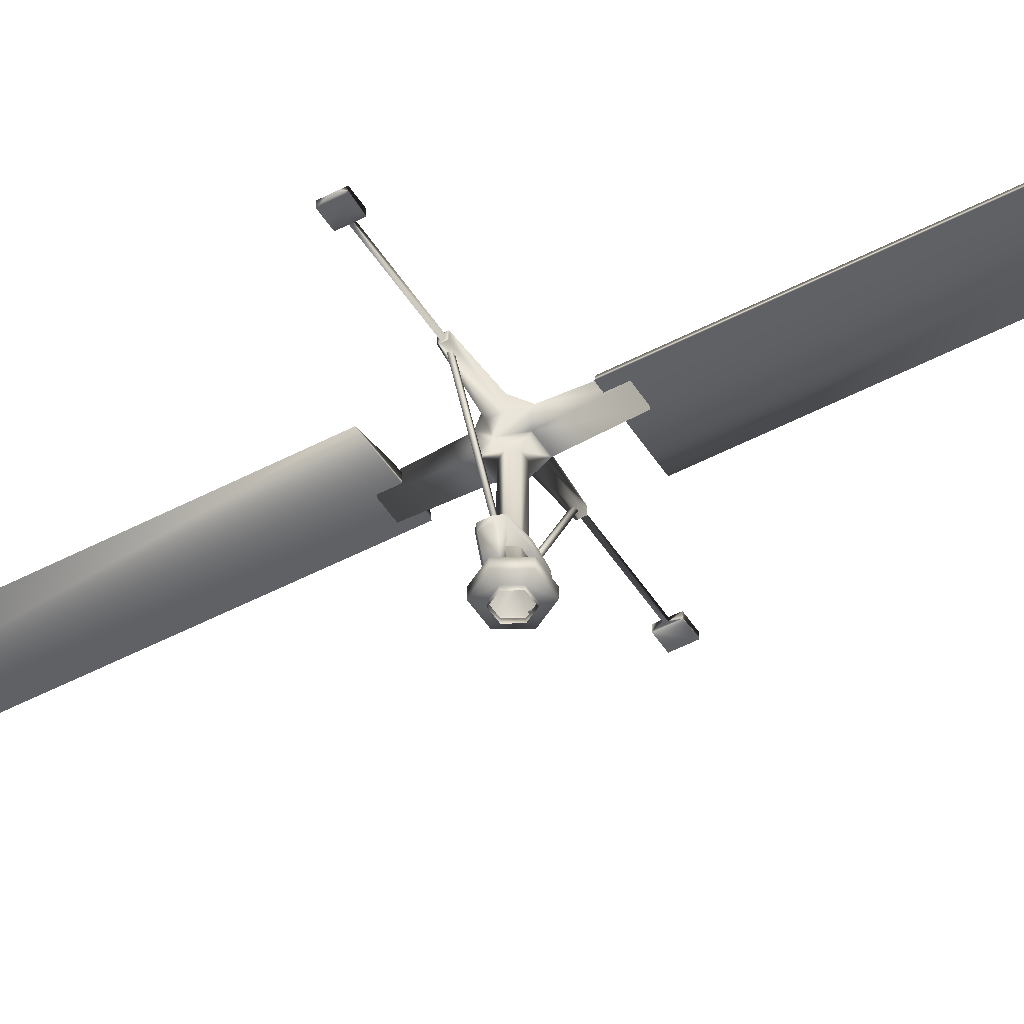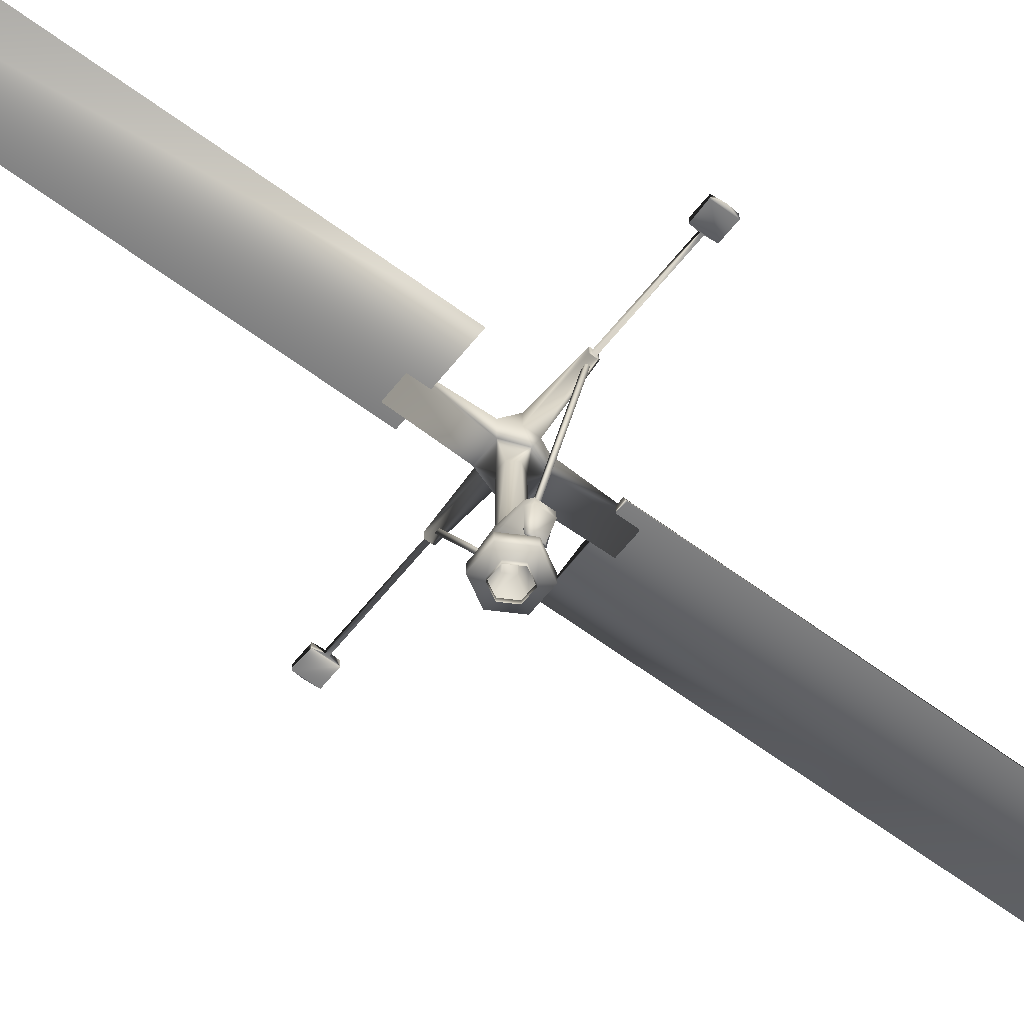
<metadata>
{"format":"obj","ext":"obj","renderer":"f3d","projection":"perspective","resolution":1024,"background":"white","views":[{"elev":-48.3,"azim":120.8,"up":"+Y"},{"elev":-59.6,"azim":-127.7,"up":"+Y"}]}
</metadata>
<code>
g
v  8.739 96.05 338.2
v  8.739 96.42 315.7
v  8.739 98.93 312.9
v  8.739 101.9 352.6
v  8.739 100.2 331.4
v  8.739 101.4 315.7
v  79.04 96.05 338.2
v  79.04 96.42 315.7
v  79.04 98.93 312.9
v  79.04 101.9 352.6
v  79.04 100.2 331.4
v  79.04 101.4 315.7
g
v  -9.704 96.05 338.2
v  -9.704 96.42 315.7
v  -9.704 98.93 312.9
v  -9.704 101.9 352.6
v  -9.704 100.2 331.4
v  -9.704 101.4 315.7
v  -80 96.05 338.2
v  -80 96.42 315.7
v  -80 98.93 312.9
v  -80 101.9 352.6
v  -80 100.2 331.4
v  -80 101.4 315.7
g
v  -17.09 204.2 487.4
v  -17.09 201.1 487.4
v  -17.09 199.6 490.1
v  -17.09 205.7 490.1
v  -19.22 199.6 490.1
v  -19.22 205.7 490.1
v  -22.78 202.5 487.4
v  -22.78 199.6 490.1
v  -22.78 205.7 490.1
v  -17.85 193.3 470.3
v  -17.85 193.3 412.7
v  -17.81 205.6 470.3
v  -17.81 205.6 412.7
v  -18.58 202.5 470.3
v  -18.26 203.2 412.7
v  -17.42 201.1 479.8
v  -17.43 204.2 479.8
v  -17.09 204.2 492.8
v  -19.07 202.5 492.8
v  -19.22 199.6 490.1
v  -22.78 202.5 492.7
v  -22.78 199.6 490.1
v  -22.78 205.7 490.1
v  -17.85 200 509.9
v  -17.85 200 567.5
v  -17.81 211.4 509.9
v  -17.81 211.4 567.5
v  -18.58 202.5 509.9
v  -18.26 202 567.5
v  -17.42 201.1 500.4
v  -17.43 204.2 500.4
v  -19.07 202.5 487.4
v  -22.78 202.5 487.4
v  -17.09 201.1 492.8
v  -6.922 199.6 490.1
v  -6.92 201.1 487.4
v  -6.923 204.2 487.4
v  -6.922 205.7 490.1
v  -6.92 201.1 492.8
v  -6.923 204.2 492.8
g
v  -6.909 204.2 487.4
v  -6.906 201.1 487.4
v  -6.908 199.6 490.1
v  -6.908 205.7 490.1
v  -1.973 206.3 483.8
v  -1.973 199 483.8
v  -1.973 195.4 490.1
v  -1.973 210 490.1
v  0.5532 206.3 483.8
v  0.5532 199 483.8
v  0.5532 195.4 490.1
v  0.5532 210 490.1
v  -6.909 204.2 492.8
v  -1.973 206.3 496.4
v  -1.973 199 496.4
v  0.5532 206.3 496.4
v  0.5532 199 496.4
v  -1.973 199 483.8
v  -1.973 206.3 483.8
v  0.5532 199 483.8
v  -6.906 201.1 492.8
v  0.5532 199 496.4
v  0.5532 199 496.4
g
v  71.71 7.622 77.86
v  71.71 0.6238 60.63
v  71.71 0.5213 38.76
v  71.71 0.5213 -126.6
v  71.71 3.767 -140
v  71.71 15.04 -155.8
v  71.71 11.41 75.83
v  71.71 5.089 59.08
v  71.71 5.192 38.76
v  71.71 5.192 -126.6
v  71.71 8.205 -139
v  71.71 18.65 -153.8
v  76.41 7.622 77.86
v  76.41 0.6238 60.63
v  76.41 0.5213 38.76
v  76.41 0.5213 -126.6
v  76.41 3.767 -140
v  76.41 15.04 -155.8
v  76.41 11.41 75.83
v  76.41 5.089 59.08
v  76.41 5.192 38.76
v  76.41 5.192 -126.6
v  76.41 8.205 -139
v  76.41 18.65 -153.8
g
v  -71.05 7.622 77.86
v  -71.05 0.6238 60.63
v  -71.05 0.5213 38.76
v  -71.05 0.5213 -126.6
v  -71.05 3.767 -140
v  -71.05 15.04 -155.8
v  -71.05 11.41 75.83
v  -71.05 5.089 59.08
v  -71.05 5.192 38.76
v  -71.05 5.192 -126.6
v  -71.05 8.205 -139
v  -71.05 18.65 -153.8
v  -75.75 7.622 77.86
v  -75.75 0.6238 60.63
v  -75.75 0.5213 38.76
v  -75.75 0.5213 -126.6
v  -75.75 3.767 -140
v  -75.75 15.04 -155.8
v  -75.75 11.41 75.83
v  -75.75 5.089 59.08
v  -75.75 5.192 38.76
v  -75.75 5.192 -126.6
v  -75.75 8.205 -139
v  -75.75 18.65 -153.8
g
v  37.07 30.3 -95.33
v  53.36 26.18 -95.33
v  67.04 16.44 -95.33
v  37.07 25.63 -95.33
v  52.43 21.75 -95.33
v  64.14 13.48 -95.33
v  37.07 30.3 -100
v  53.36 26.18 -100
v  67.04 16.44 -100
v  37.07 25.63 -100
v  52.43 21.75 -100
v  64.14 13.48 -100
v  75.06 3.892 -95.33
v  71.91 1.197 -95.33
v  75.06 3.892 -100
v  71.91 1.197 -100
v  -36.42 30.3 -95.33
v  -36.42 25.63 -95.33
v  -36.42 25.63 -100
v  -36.42 30.3 -100
v  -52.71 26.18 -95.33
v  -66.38 16.44 -95.33
v  -51.78 21.75 -95.33
v  -63.48 13.48 -95.33
v  -52.71 26.18 -100
v  -66.38 16.44 -100
v  -51.78 21.75 -100
v  -63.48 13.48 -100
v  -74.4 3.892 -95.33
v  -71.25 1.197 -95.33
v  -74.4 3.892 -100
v  -71.25 1.197 -100
g
v  63.18 47 -97.42
v  62.38 127.9 -97.36
v  71.11 46.98 -67.81
v  69.82 127.9 -67.81
g
v  71.11 46.98 -67.81
v  69.82 127.9 -67.81
v  66.78 49.04 44.8
v  65.74 127.5 44.78
v  74.77 46.98 -13.69
v  73.49 127.9 -13.68
g
v  60.6 47.05 -110.9
v  54.84 76.84 -173.1
v  57.02 127.6 -147.2
v  60.48 127.6 -110.5
v  57.27 47.35 -172.6
v  57.2 66.18 -173.2
v  60.81 65.93 -111.4
g
v  -64.51 47 -97.42
v  -63.71 127.9 -97.36
v  -72.44 46.98 -67.81
v  -71.15 127.9 -67.81
g
v  -61.92 47.05 -110.9
v  -56.17 76.84 -173.1
v  -58.35 127.6 -147.2
v  -61.81 127.6 -110.5
v  -58.6 47.35 -172.6
v  -58.53 66.18 -173.2
v  -62.14 65.93 -111.4
g
v  -72.44 46.98 -67.81
v  -71.15 127.9 -67.81
v  -68.1 49.04 44.8
v  -67.07 127.5 44.78
v  -76.1 46.98 -13.69
v  -74.81 127.9 -13.68
g
v  37.07 30.3 43.16
v  53.36 26.18 43.16
v  67.04 16.44 43.16
v  37.07 25.63 43.16
v  52.43 21.75 43.16
v  64.14 13.48 43.16
v  37.07 30.3 38.46
v  53.36 26.18 38.46
v  67.04 16.44 38.46
v  37.07 25.63 38.46
v  52.43 21.75 38.46
v  64.14 13.48 38.46
v  75.06 3.892 43.16
v  71.91 1.197 43.16
v  75.06 3.892 38.46
v  71.91 1.197 38.46
v  -36.42 30.3 43.16
v  -36.42 25.63 43.16
v  -36.42 25.63 38.46
v  -36.42 30.3 38.46
v  -52.71 26.18 43.16
v  -66.38 16.44 43.16
v  -51.78 21.75 43.16
v  -63.48 13.48 43.16
v  -52.71 26.18 38.46
v  -66.38 16.44 38.46
v  -51.78 21.75 38.46
v  -63.48 13.48 38.46
v  -74.4 3.892 43.16
v  -71.25 1.197 43.16
v  -74.4 3.892 38.46
v  -71.25 1.197 38.46
g
v  -10.64 65.8 -179
v  -24.41 93.52 -183.9
v  -0.6612 97.89 -184.8
v  -33.42 65.8 -179
v  -37.21 85.58 -182.5
v  -33.42 65.9 -183.2
v  -10.64 65.9 -183.2
v  56.15 66.18 -178.6
v  14.77 66.08 -219.5
v  13.37 40.36 -200.4
v  44.44 66.12 -201.2
v  12.52 33.73 -177.5
v  50.12 38.21 -178.4
v  39.8 50.48 -202.5
v  13.7 52.27 -215.3
v  55.51 47.52 -178.4
v  30.53 66.14 -212.8
v  48.41 29.6 -97.36
v  50.09 137.9 -97.03
v  39.2 131.5 -155.9
v  -0.6644 134.3 -157.5
v  60.6 47.15 -110.9
v  -0.6644 98.37 -189.2
v  30.64 81.32 -201.5
v  -0.6644 80.95 -216
v  63.18 47.24 -97.42
v  62.38 127.9 -97.36
v  54.59 133.8 -146.1
v  54.84 76.84 -173.1
v  -0.6096 27.27 -97.46
v  57.02 127.6 -147.2
v  60.48 127.6 -110.5
v  -0.6644 141.2 -97.09
v  15.53 80.89 -214.2
v  38.39 89.73 -180.5
v  -0.6644 137.4 -150.7
v  15.74 90.44 -202.9
v  57.27 46.76 -172.6
v  -0.6644 91.3 -203.3
v  50.83 124.5 86.39
v  71.11 47.43 -67.81
v  44.09 41.83 86.8
v  69.82 127.9 -67.81
v  -0.6645 113.1 148.3
v  9.236 110 148.1
v  22.21 66.92 151.4
v  16.14 60.28 151.8
v  22.57 98.16 149
v  -0.6645 57.01 152.4
v  42.26 31.43 -110.6
v  -0.6645 127.4 408.6
v  3.455 123.9 409.2
v  7.721 101.8 412.5
v  -0.6645 98.98 413.3
v  0.2095 174.3 498.4
v  5.104 104.8 448.8
v  -0.6645 199.9 483.1
v  0.5166 198.8 483.5
v  0.5166 194.9 491.1
v  59.37 135.4 44.77
v  55.82 53.23 85.39
v  50.44 31.75 44.79
v  55.88 118.8 86.44
v  -0.6644 35.93 86.9
v  66.78 48.15 44.8
v  65.74 127.5 44.78
v  -0.6645 29.65 44.84
v  58.1 138.2 -13.66
v  53.86 27.54 -13.69
v  74.77 47.78 -13.69
v  73.49 127.9 -13.68
v  -0.6644 24.95 -13.65
v  57.02 138.9 -67.83
v  53.21 27.63 -67.81
v  56.8 37.69 -110.6
v  58.8 37.63 -97.36
v  65.75 36.44 -67.81
v  68 36.28 -13.78
v  61.38 38.53 44.67
v  59.08 134.7 -97.26
v  64.99 135.8 -67.82
v  67.78 134.8 -13.67
v  57.2 66.18 -173.2
v  60.81 65.93 -111.4
v  17.33 143 -67.65
v  27.12 141.6 -13.51
v  16.62 116.7 128.3
v  23.91 130 86.78
v  27.56 138 44.93
v  15.88 155.6 -55.26
v  16.62 152.7 121.3
v  21.28 158.6 86.78
v  21.72 158.7 -13.51
v  22.18 160.2 44.93
v  -0.6645 155.8 123.5
v  -0.6644 160.8 86.78
v  -0.6644 160.6 -13.51
v  -0.6645 116.7 128.3
v  -0.6645 150.1 125
v  9.994 144.4 124.2
v  10.17 129.1 127.1
v  -0.6645 126.2 128.1
v  -0.6645 151.1 130.1
v  9.994 145.9 131
v  10.17 130.6 133.9
v  -0.6645 127.1 134.5
v  4.487 126.2 465.7
v  43.42 80.45 -189.5
v  14.5 96.86 -186.3
v  -0.6644 127.9 -67.81
v  50.47 127.9 -97.36
v  25.3 48.15 44.8
v  24.26 127.5 44.78
v  24.45 47.78 -13.68
v  24.4 127.8 -13.83
v  10.08 46.75 -173.2
v  10.28 47.15 -110.9
v  9.323 65.8 -179
v  13.22 40.36 -200.4
v  -57.48 66.18 -178.6
v  -16.1 66.08 -219.5
v  -14.69 40.36 -200.4
v  -45.77 66.12 -201.2
v  -13.85 33.73 -177.5
v  -51.45 38.21 -178.4
v  -41.13 50.48 -202.5
v  -15.03 52.27 -215.3
v  -56.84 47.52 -178.4
v  -31.86 66.14 -212.8
v  -49.74 29.6 -97.36
v  -51.42 137.9 -97.03
v  -40.53 131.5 -155.9
v  -61.92 47.16 -110.9
v  -31.97 81.32 -201.5
v  -64.51 47.24 -97.42
v  -63.71 127.9 -97.36
v  -55.92 133.8 -146.1
v  -56.17 76.84 -173.1
v  -58.35 127.6 -147.2
v  -61.81 127.6 -110.5
v  -16.86 80.89 -214.2
v  -39.72 89.73 -180.5
v  -17.07 90.44 -202.9
v  -58.6 46.76 -172.6
v  -52.16 124.5 86.39
v  -72.44 47.43 -67.81
v  -45.42 41.83 86.8
v  -71.15 127.9 -67.81
v  -10.56 110 148.1
v  -23.54 66.92 151.4
v  -17.46 60.28 151.8
v  -23.9 98.16 149
v  -43.59 31.43 -110.6
v  -4.784 123.9 409.2
v  -8.865 101.8 412.5
v  -1.538 174.3 498.4
v  -6.433 104.8 448.8
v  -1.846 198.8 483.5
v  -1.846 194.9 491.1
v  -60.7 135.4 44.77
v  -57.15 53.23 85.39
v  -51.77 31.75 44.79
v  -57.21 118.8 86.44
v  -68.1 48.16 44.8
v  -67.07 127.5 44.78
v  -59.43 138.2 -13.66
v  -55.19 27.54 -13.69
v  -76.1 47.78 -13.69
v  -74.81 127.9 -13.68
v  -58.35 138.9 -67.83
v  -54.54 27.63 -67.81
v  -58.13 37.69 -110.6
v  -60.13 37.63 -97.36
v  -67.08 36.44 -67.81
v  -69.33 36.28 -13.78
v  -62.71 38.53 44.67
v  -60.41 134.7 -97.26
v  -66.32 135.8 -67.82
v  -69.11 134.8 -13.67
v  -58.53 66.18 -173.2
v  -62.14 65.93 -111.4
v  -18.66 143 -67.65
v  -28.44 141.6 -13.51
v  -17.95 116.7 128.3
v  -25.24 130 86.78
v  -28.89 138 44.93
v  -17.21 155.6 -55.26
v  -17.95 152.7 121.3
v  -22.6 158.6 86.78
v  -23.05 158.7 -13.51
v  -23.51 160.2 44.93
v  -11.32 144.4 124.2
v  -11.5 129.1 127.1
v  -11.32 145.9 131
v  -11.5 130.6 133.9
v  -5.816 126.2 465.7
v  -44.75 80.45 -189.5
v  -15.83 96.86 -186.3
v  -51.8 127.9 -97.36
v  -26.63 48.16 44.8
v  -25.59 127.5 44.78
v  -25.78 47.78 -13.68
v  -25.73 127.8 -13.83
v  -11.41 46.76 -173.2
v  -10.75 65.8 -179
v  -14.55 40.36 -200.4
v  51.02 47.24 -97.4
v  -52.3 47.24 -97.41
v  -52.46 47.08 -111.4
v  -52.12 135.5 -110.5
v  50.8 135.5 -110.5
v  51.13 47.15 -111.4
v  -11.75 47.16 -110.9
v  10.28 58.79 -111.3
v  -11.75 58.79 -111.3
v  -58.21 135.5 -97.21
v  -59.35 136.9 -82.11
v  -60.4 138.1 -67.83
v  -61.22 137.6 -27.77
v  -61.54 137.5 -13.67
v  -61.78 135.4 37.27
v  -61.5 134.5 44.77
v  -61.87 135.4 36.68
v  -62.15 137.3 -13.67
v  -61.91 137.4 -33.15
v  -61.54 137.6 -67.83
v  -60.02 135.5 -91.67
v  -59.65 135 -97.24
v  -59.14 134.5 -111.1
v  -56.88 131.3 -146.6
v  -1.846 194.9 491.1
v  -1.538 174.3 498.4
v  -5.816 126.2 465.7
v  23.09 93.52 -183.9
v  32.1 65.8 -179
v  35.89 85.58 -182.5
v  32.1 65.9 -183.2
v  9.323 65.9 -183.2
g
v  -9.394 219.5 409.8
v  27.46 219.5 405.8
v  -9.813 219.5 29.83
v  27.46 219.5 29.83
v  -8.412 222.1 409.4
v  9.398 223.4 407.8
v  -8.412 223.2 29.54
v  9.303 223.4 29.72
g Box04
f 472 474 475
f 475 473 472
f 476 477 479
f 479 478 476
f 472 473 477
f 477 476 472
f 473 475 479
f 479 477 473
f 474 472 476
f 476 478 474
f 475 474 479
f 478 479 474
g
v  -5.987 178.7 -0.1664
v  -6.973 178.9 -0.8544
v  -5.392 179.5 0.5216
v  -6.973 178.9 0.5216
v  -5.392 179.5 -0.8544
v  -32.81 228.7 -0.8544
v  -31.23 229.3 0.5216
v  -32.81 228.7 0.5216
v  -31.23 229.3 -0.8544
v  -32.21 229.6 -0.16
v  5.392 178.7 -0.1664
v  6.377 178.9 -0.8544
v  4.797 179.5 0.5216
v  6.377 178.9 0.5216
v  4.797 179.5 -0.8544
v  32.21 228.7 -0.8544
v  30.63 229.3 0.5216
v  32.21 228.7 0.5216
v  30.63 229.3 -0.8544
v  31.61 229.6 -0.16
g Object04
f 480 483 481
f 480 482 483
f 480 484 482
f 480 481 484
f 485 481 483
f 483 487 485
f 487 483 482
f 482 486 487
f 486 482 484
f 484 488 486
f 488 484 481
f 481 485 488
f 489 485 487
f 489 487 486
f 489 486 488
f 489 488 485
f 493 490 491
f 492 490 493
f 494 490 492
f 491 490 494
f 491 495 493
f 497 493 495
f 493 497 492
f 496 492 497
f 492 496 494
f 498 494 496
f 494 498 491
f 495 491 498
f 495 499 497
f 497 499 496
f 496 499 498
f 498 499 495
g
v  -0.3723 178.8 5.749
v  10.29 180.7 4.473
v  13.15 177.8 2.289
v  -0.3723 182.9 5.749
v  10.29 182.9 4.473
v  13.26 180.8 2.289
v  -0.3723 178.8 -5.679
v  10.29 180.7 -4.667
v  13.15 177.8 -2.445
v  -0.3723 182.9 -5.679
v  10.29 182.9 -4.667
v  13.26 180.8 -2.445
v  8.887 169 3.338
v  9.944 168.7 2.258
v  8.887 169 -3.661
v  9.944 168.7 -2.474
v  -10.89 180.1 4.473
v  -13.87 177.8 3.33
v  -10.89 182.7 4.473
v  -14.03 180.9 3.155
v  -10.89 180.1 -4.667
v  -13.87 177.8 -3.661
v  -10.89 182.7 -4.667
v  -14.03 180.9 -3.661
v  -9.633 168.9 3.338
v  -10.69 168.7 2.258
v  -9.633 168.9 -3.661
v  -10.69 168.7 -2.474
g Box11
f 504 503 500
f 500 501 504
f 505 504 501
f 501 502 505
f 510 507 506
f 506 509 510
f 511 508 507
f 507 510 511
f 507 501 500
f 500 506 507
f 515 513 512
f 512 514 515
f 511 505 502
f 502 508 511
f 510 504 505
f 505 511 510
f 509 503 504
f 504 510 509
f 513 502 501
f 501 512 513
f 514 507 508
f 508 515 514
f 512 501 507
f 507 514 512
f 515 508 502
f 502 513 515
f 503 518 500
f 516 500 518
f 518 519 516
f 517 516 519
f 520 522 506
f 509 506 522
f 521 523 520
f 522 520 523
f 516 520 500
f 506 500 520
f 525 527 524
f 526 524 527
f 519 523 517
f 521 517 523
f 518 522 519
f 523 519 522
f 503 509 518
f 522 518 509
f 517 525 516
f 524 516 525
f 520 526 521
f 527 521 526
f 516 524 520
f 526 520 524
f 521 527 517
f 525 517 527
g
v  11.33 163.7 -0.1664
v  5.607 163.7 -10
v  -5.837 163.7 -10
v  -11.56 163.7 -0.1664
v  11.33 168.4 -0.1664
v  5.607 168.4 -10
v  -5.837 168.4 -10
v  -11.56 168.4 -0.1664
v  4.088 171.9 -0.1664
v  1.986 171.9 -3.764
v  -2.216 171.9 -3.764
v  -4.318 171.9 -0.1664
v  4.035 215.5 -0.1664
v  1.959 215.5 -3.67
v  -2.189 215.5 -3.67
v  -4.249 215.6 -0.1664
v  8.219 217.2 0.8405
v  4.936 217.2 -8.796
v  -5.166 217.2 -8.796
v  8.344 225 2.854
v  4.936 227.1 -8.796
v  -5.166 227.1 -8.796
v  -8.533 225 -3.187
v  6.279 162.9 -0.1664
v  3.082 162.9 -5.68
v  -3.312 162.9 -5.68
v  -6.509 162.9 -0.1664
v  6.279 160.9 -0.1664
v  3.082 160.9 -5.68
v  -3.312 160.9 -5.68
v  -6.509 160.9 -0.1664
v  4.936 218.5 -37.6
v  -5.166 218.5 -37.6
v  4.936 224.8 -37.6
v  -5.166 224.8 -37.6
v  5.607 163.7 9.672
v  -5.837 163.7 9.672
v  5.607 168.4 9.672
v  -5.837 168.4 9.672
v  1.986 171.9 3.431
v  -2.216 171.9 3.431
v  1.959 215.5 3.338
v  -2.189 215.5 3.338
v  4.936 217.2 8.463
v  -5.166 217.2 8.463
v  4.936 227.1 8.463
v  -5.166 227.1 8.463
v  3.082 162.9 5.347
v  -3.312 162.9 5.347
v  3.082 160.9 5.347
v  -3.312 160.9 5.347
v  4.936 218.5 37.26
v  -5.166 218.5 37.26
v  4.936 224.8 37.26
v  -5.166 224.8 37.26
v  8.344 225 -3.187
v  -8.449 217.2 -0.1664
v  -8.533 225 2.854
v  -0.1151 231.7 -8.796
v  8.344 231.6 -3.187
v  -8.533 231.6 -3.187
v  8.344 231.6 2.854
v  -0.115 231.7 8.463
v  -8.533 231.6 2.854
v  -34.55 227.1 -1.975
v  -34.55 230.8 1.401
v  -34.55 227.1 1.401
v  -34.55 230.8 -1.975
v  -34.65 228.1 -0.9753
v  -34.65 229.8 0.4008
v  -34.65 228.1 0.4008
v  -34.65 229.8 -0.9753
v  -78.34 228.1 -0.9753
v  -78.34 229.8 0.4008
v  -78.34 228.1 0.4008
v  -78.34 229.8 -0.9753
v  -78.9 227.5 -4.968
v  -78.9 230.4 4.406
v  -78.9 227.5 4.406
v  -78.9 230.4 -4.968
v  -87.53 227.5 -4.968
v  -87.53 230.4 4.406
v  -87.53 227.5 4.406
v  -87.53 230.4 -4.968
v  -88.54 229 -0.2872
v  34.4 227.1 -1.975
v  34.4 230.8 1.401
v  34.4 227.1 1.401
v  34.4 230.8 -1.975
v  34.5 228.1 -0.9753
v  34.5 229.8 0.4008
v  34.5 228.1 0.4008
v  34.5 229.8 -0.9753
v  78.19 228.1 -0.9753
v  78.19 229.8 0.4008
v  78.19 228.1 0.4008
v  78.19 229.8 -0.9753
v  78.75 227.5 -4.968
v  78.75 230.4 4.406
v  78.75 227.5 4.406
v  78.75 230.4 -4.968
v  87.39 227.5 -4.968
v  87.39 230.4 4.406
v  87.39 227.5 4.406
v  87.39 230.4 -4.968
v  88.39 229 -0.2872
g Cylinder01
f 528 533 532
f 528 529 533
f 529 534 533
f 529 530 534
f 530 535 534
f 530 531 535
f 532 537 536
f 532 533 537
f 533 538 537
f 533 534 538
f 534 539 538
f 534 535 539
f 536 541 540
f 536 537 541
f 537 542 541
f 537 538 542
f 538 543 542
f 538 539 543
f 540 541 545
f 541 546 545
f 541 542 546
f 542 584 546
f 544 548 583
f 544 545 548
f 559 562 561
f 559 560 562
f 546 550 549
f 546 584 550
f 551 552 529
f 529 528 551
f 552 553 530
f 530 529 552
f 553 554 531
f 531 530 553
f 555 556 552
f 552 551 555
f 556 557 553
f 553 552 556
f 557 558 554
f 554 553 557
f 545 546 560
f 560 559 545
f 548 545 559
f 559 561 548
f 549 548 561
f 561 562 549
f 546 549 562
f 562 560 546
f 528 532 565
f 528 565 563
f 563 565 566
f 563 566 564
f 564 566 535
f 564 535 531
f 532 536 567
f 532 567 565
f 565 567 568
f 565 568 566
f 566 568 539
f 566 539 535
f 536 540 569
f 536 569 567
f 567 569 570
f 567 570 568
f 568 570 543
f 568 543 539
f 540 544 571
f 540 571 569
f 569 571 572
f 569 572 570
f 570 572 584
f 544 547 573
f 544 573 571
f 579 581 582
f 579 582 580
f 572 574 585
f 572 585 584
f 551 563 575
f 563 551 528
f 575 564 576
f 564 575 563
f 576 531 554
f 531 576 564
f 555 575 577
f 575 555 551
f 577 576 578
f 576 577 575
f 578 554 558
f 554 578 576
f 571 580 572
f 580 571 579
f 573 579 571
f 579 573 581
f 574 581 573
f 581 574 582
f 572 582 574
f 582 572 580
f 540 545 544
f 544 583 547
f 542 543 584
f 585 550 584
f 570 584 543
f 586 587 583
f 583 548 586
f 588 586 549
f 549 550 588
f 548 549 586
f 589 590 573
f 573 547 589
f 590 591 585
f 585 574 590
f 574 573 590
f 550 595 588
f 595 550 592
f 591 594 585
f 594 591 593
f 585 592 550
f 592 585 594
f 588 593 591
f 593 588 595
f 594 596 592
f 596 594 598
f 593 598 594
f 598 593 597
f 595 597 593
f 597 595 599
f 592 599 595
f 599 592 596
f 598 600 596
f 600 598 602
f 597 602 598
f 602 597 601
f 599 601 597
f 601 599 603
f 596 603 599
f 603 596 600
f 602 604 600
f 604 602 606
f 601 606 602
f 606 601 605
f 603 605 601
f 605 603 607
f 600 607 603
f 607 600 604
f 606 608 604
f 608 606 610
f 605 610 606
f 610 605 609
f 607 609 605
f 609 607 611
f 604 611 607
f 611 604 608
f 610 612 608
f 609 612 610
f 611 612 609
f 608 612 611
f 583 587 616
f 616 613 583
f 589 547 615
f 615 614 589
f 547 583 613
f 613 615 547
f 587 589 614
f 614 616 587
f 615 613 617
f 617 619 615
f 614 615 619
f 619 618 614
f 616 614 618
f 618 620 616
f 613 616 620
f 620 617 613
f 619 617 621
f 621 623 619
f 618 619 623
f 623 622 618
f 620 618 622
f 622 624 620
f 617 620 624
f 624 621 617
f 623 621 625
f 625 627 623
f 622 623 627
f 627 626 622
f 624 622 626
f 626 628 624
f 621 624 628
f 628 625 621
f 627 625 629
f 629 631 627
f 626 627 631
f 631 630 626
f 628 626 630
f 630 632 628
f 625 628 632
f 632 629 625
f 631 629 633
f 630 631 633
f 632 630 633
f 629 632 633
f 587 586 588
f 589 591 590
f 587 588 591
f 587 591 589
g
v  9.123 219.5 -409.7
v  -27.73 219.5 -405.7
v  9.542 219.5 -29.77
v  -27.73 219.5 -29.77
v  8.141 222.1 -409.3
v  -9.669 223.4 -407.7
v  8.141 223.2 -29.48
v  -9.574 223.4 -29.67
g Box13
f 634 636 637
f 637 635 634
f 638 639 641
f 641 640 638
f 634 635 639
f 639 638 634
f 635 637 641
f 641 639 635
f 636 634 638
f 638 640 636
f 637 636 641
f 640 641 636
g

</code>
